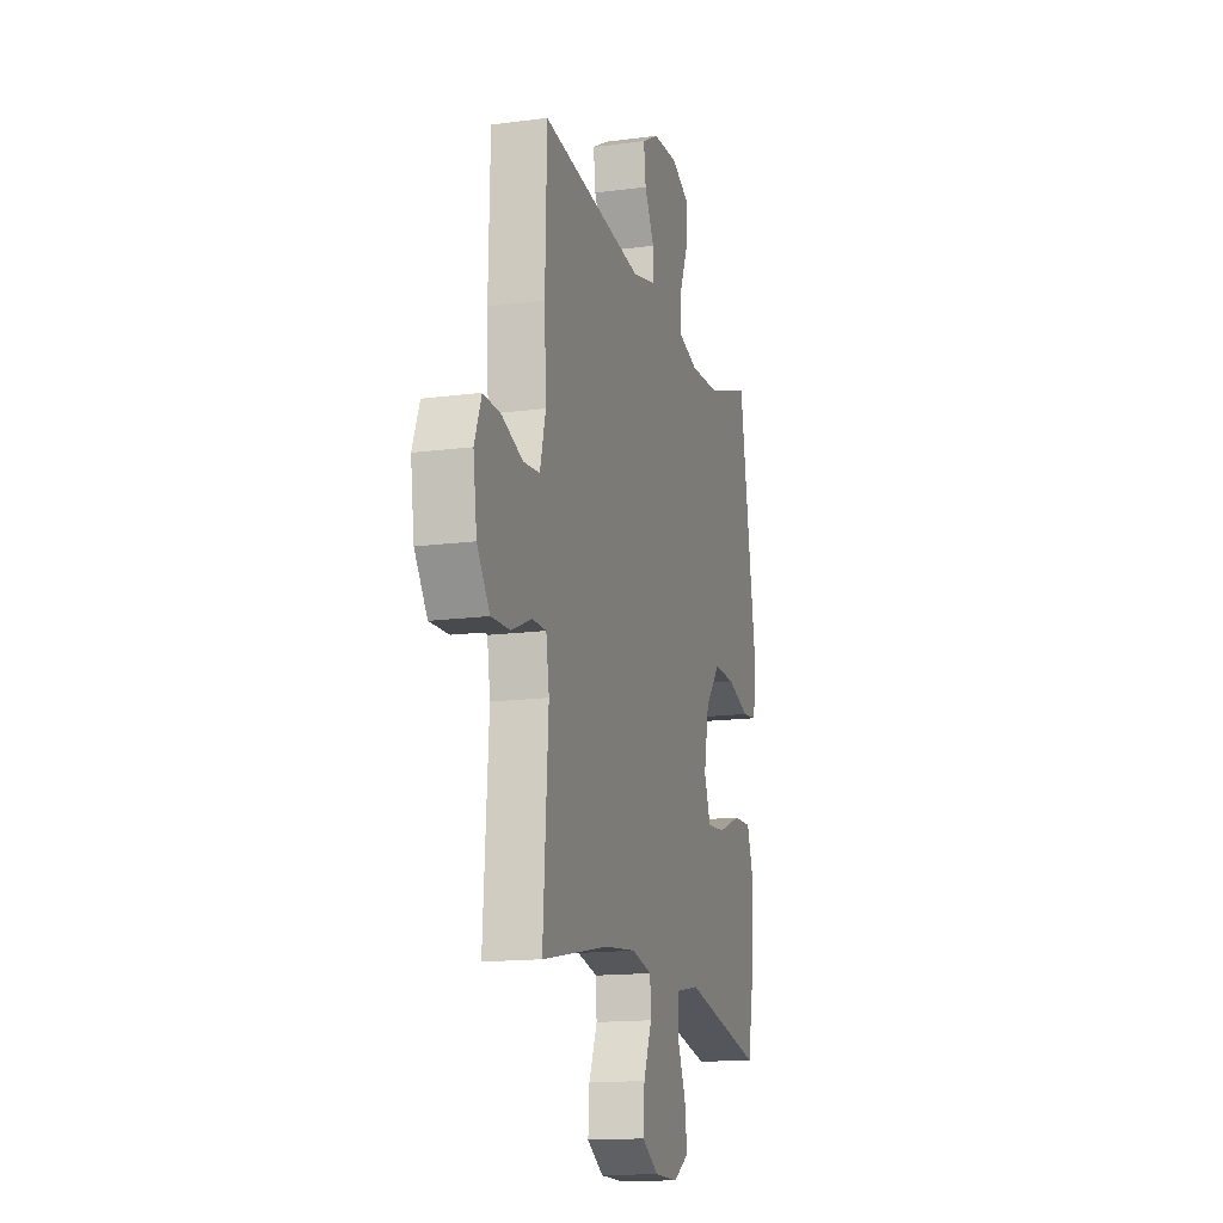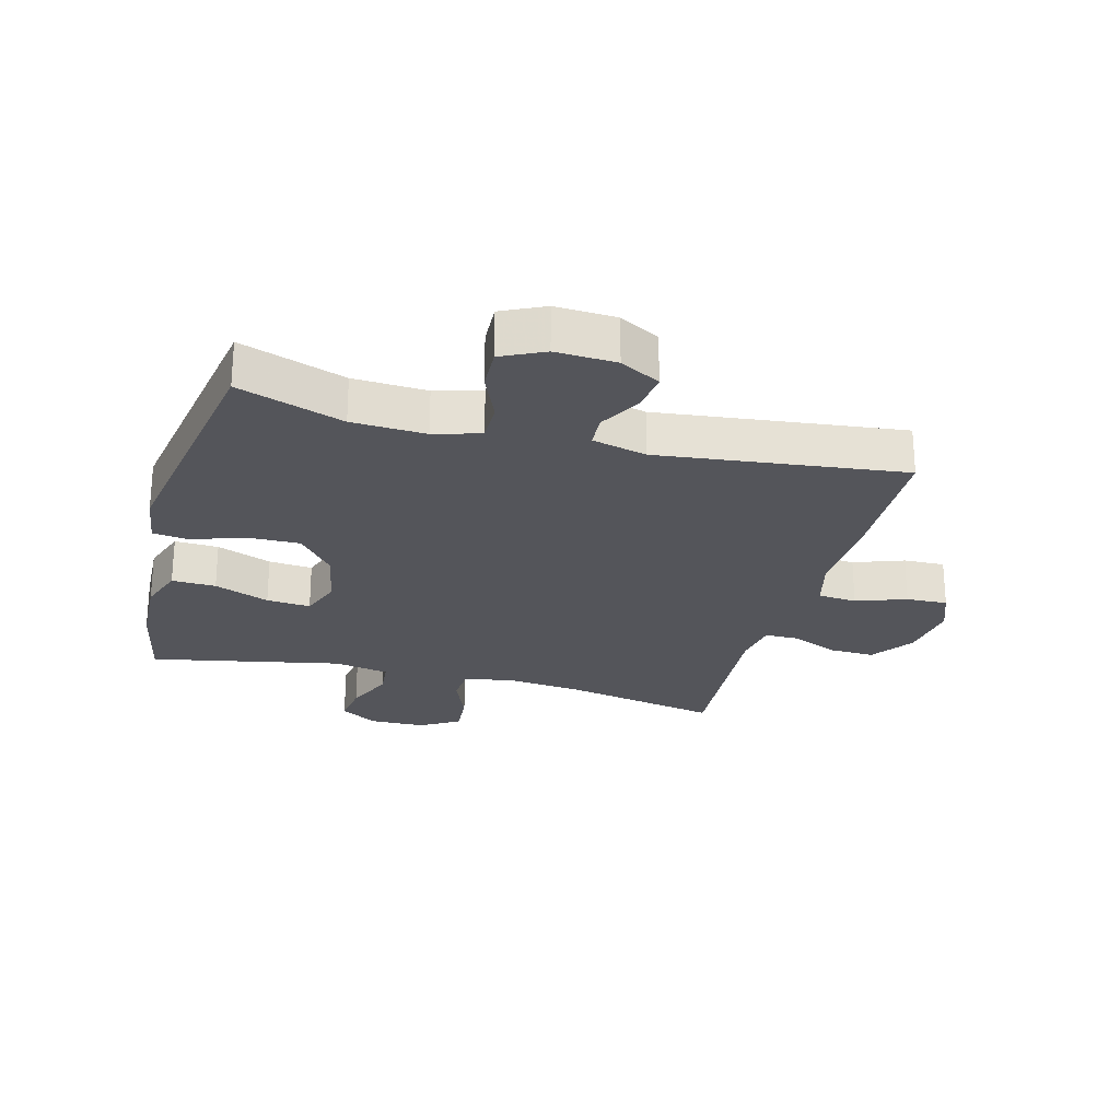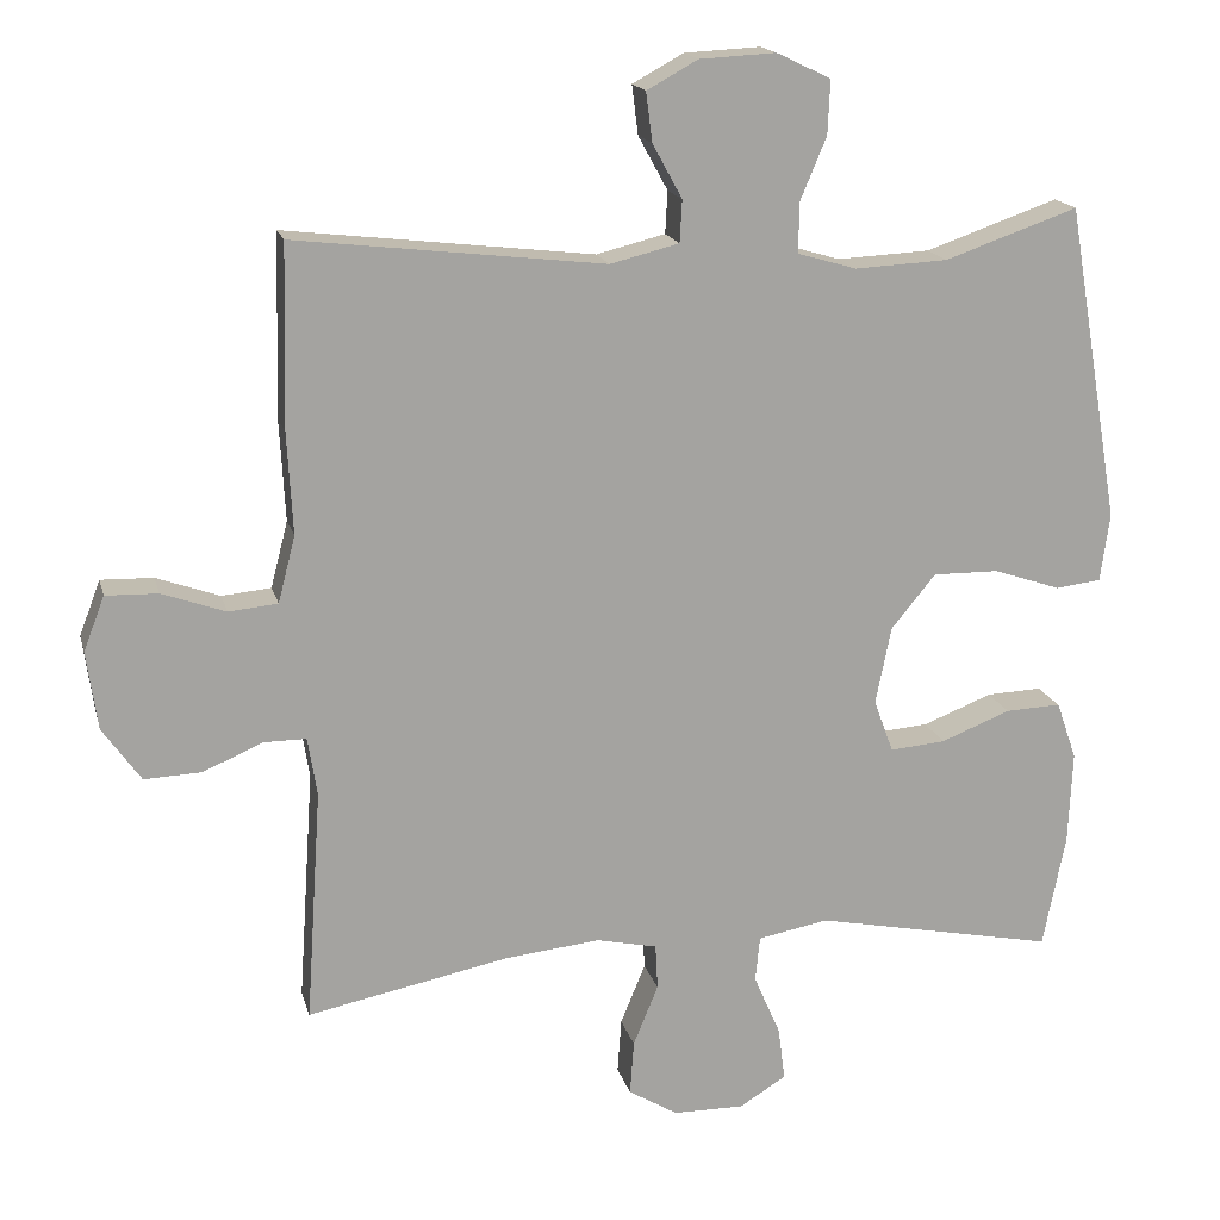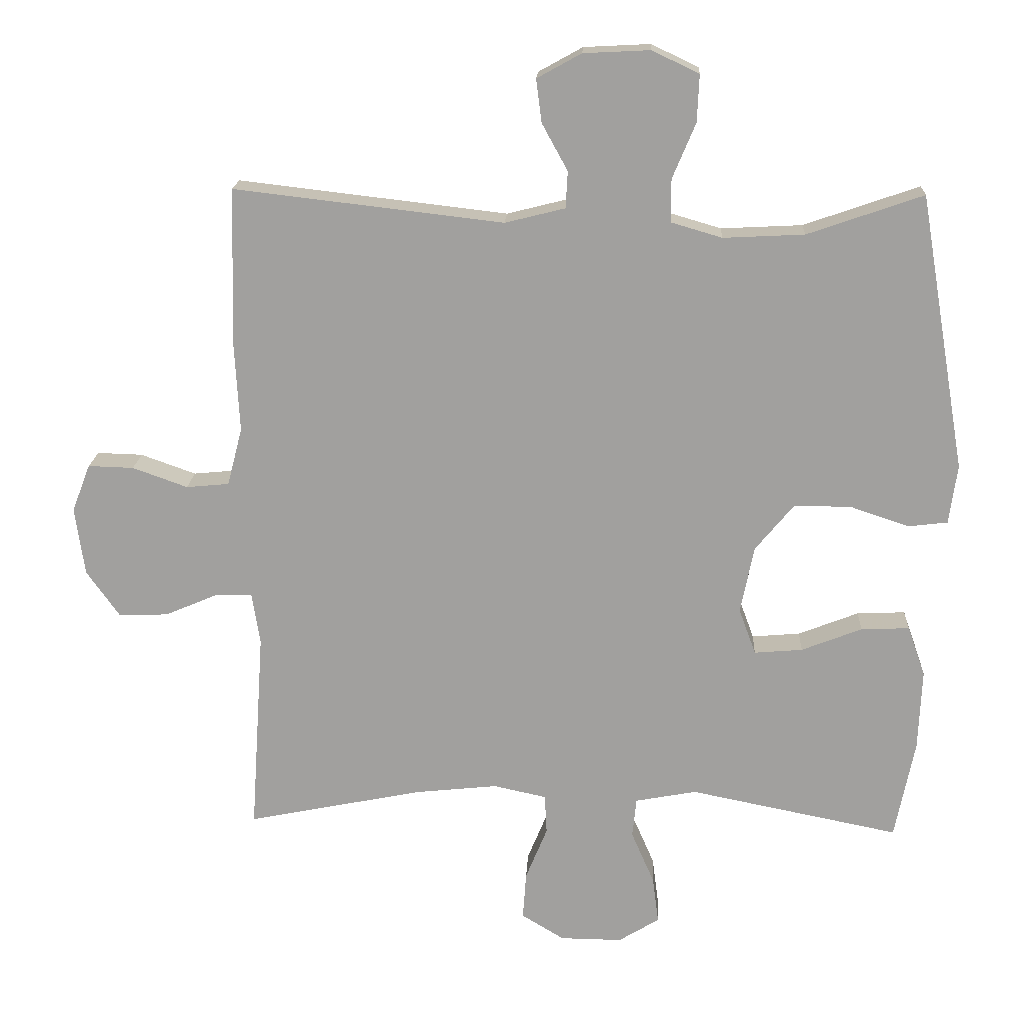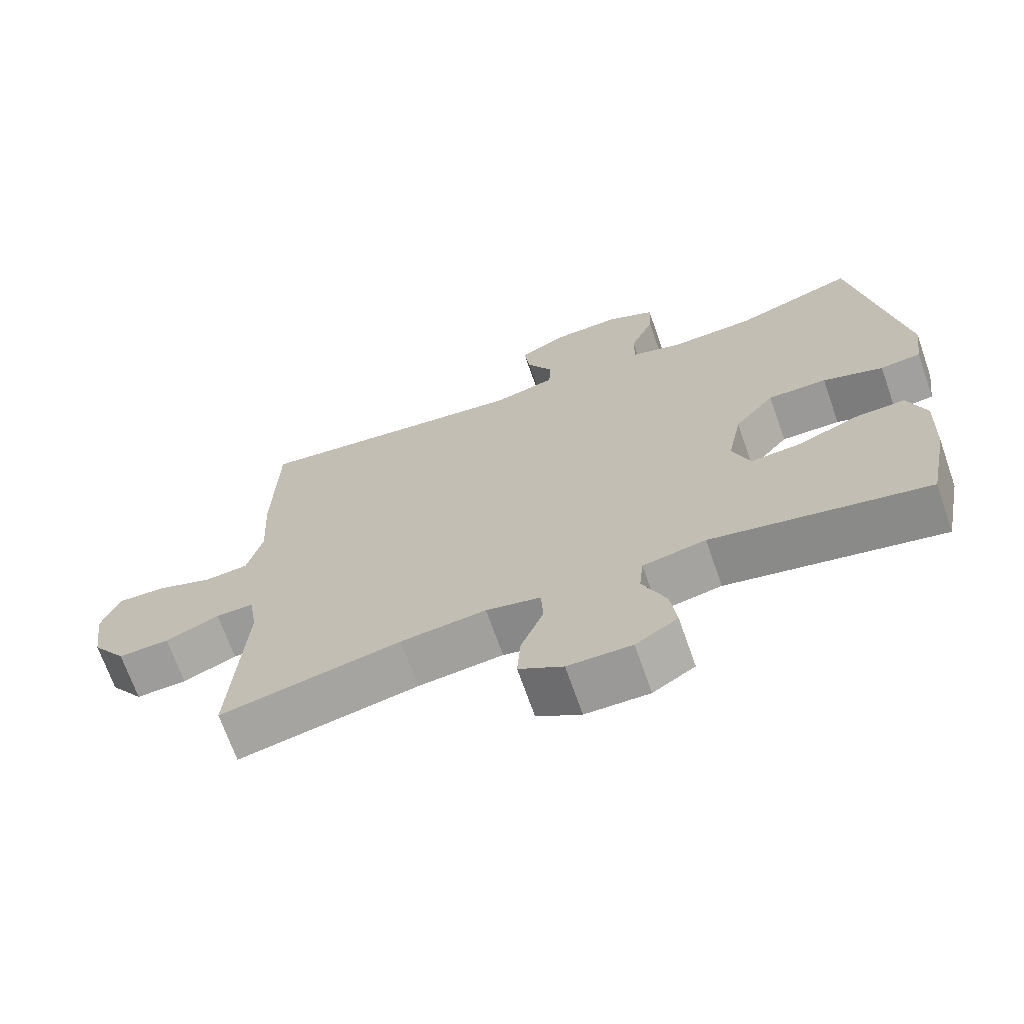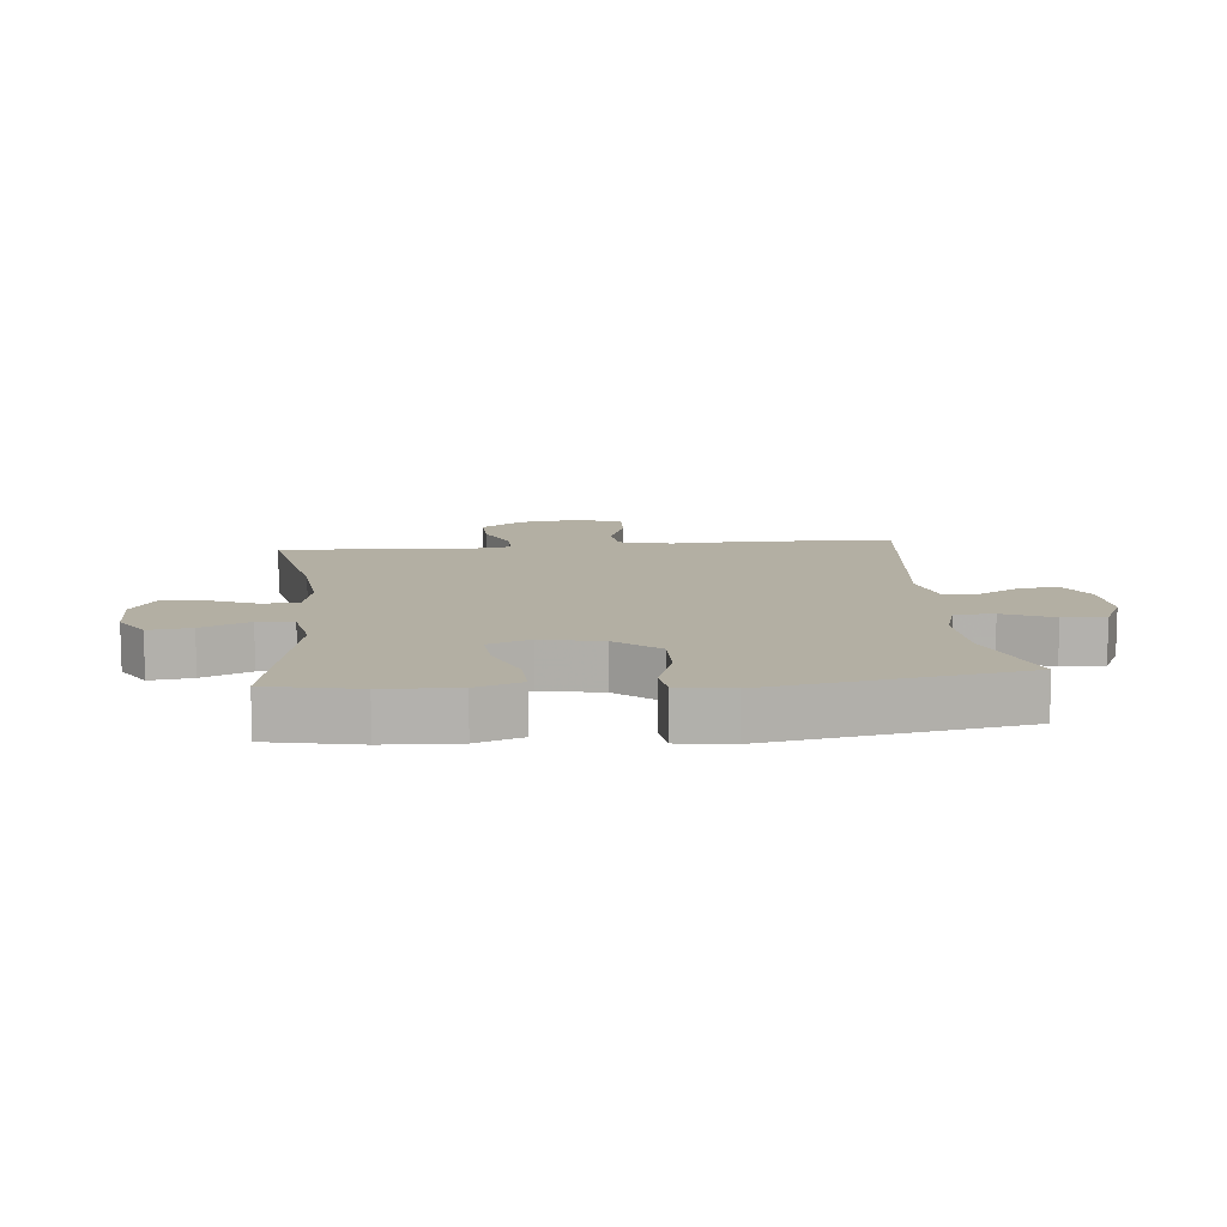
<metadata>
{"format":"obj","ext":"obj","renderer":"f3d","projection":"perspective","resolution":1024,"background":"white","views":[{"elev":-15.2,"azim":105.7,"up":"+Z"},{"elev":-25.0,"azim":-14.9,"up":"+Y"},{"elev":16.9,"azim":166.4,"up":"+Z"},{"elev":17.8,"azim":-177.2,"up":"+Z"},{"elev":-69.2,"azim":-160.7,"up":"+Z"},{"elev":11.1,"azim":-95.5,"up":"+Y"}]}
</metadata>
<code>
v 0.5 0.07 0.5
v 0.506 0.07 0.267
v 0.499 0.07 0.137
v 0.521 0.07 0.052
v 0.584 0.07 0.046
v 0.665 0.07 0.075
v 0.732 0.07 0.077
v 0.759 0.07 0.007
v 0.745 0.07 -0.093
v 0.696 0.07 -0.162
v 0.623 0.07 -0.159
v 0.546 0.07 -0.126
v 0.492 0.07 -0.126
v 0.48 0.07 -0.201
v 0.5 0.07 -0.5
v 0.242 0.07 -0.448
v 0.12 0.07 -0.435
v 0.042 0.07 -0.452
v 0.039 0.07 -0.51
v 0.071 0.07 -0.588
v 0.076 0.07 -0.658
v 0.013 0.07 -0.696
v -0.078 0.07 -0.697
v -0.138 0.07 -0.66
v -0.129 0.07 -0.591
v -0.095 0.07 -0.513
v -0.101 0.07 -0.455
v -0.191 0.07 -0.438
v -0.5 0.07 -0.5
v -0.529 0.07 -0.354
v -0.534 0.07 -0.235
v -0.508 0.07 -0.161
v -0.437 0.07 -0.164
v -0.348 0.07 -0.199
v -0.277 0.07 -0.205
v -0.252 0.07 -0.137
v -0.272 0.07 -0.038
v -0.329 0.07 0.031
v -0.413 0.07 0.03
v -0.499 0.07 0.001
v -0.557 0.07 0.008
v -0.569 0.07 0.095
v -0.5 0.07 0.5
v -0.33 0.07 0.441
v -0.211 0.07 0.435
v -0.136 0.07 0.457
v -0.136 0.07 0.52
v -0.17 0.07 0.601
v -0.173 0.07 0.67
v -0.104 0.07 0.703
v -0.006 0.07 0.698
v 0.059 0.07 0.662
v 0.051 0.07 0.599
v 0.013 0.07 0.53
v 0.016 0.07 0.476
v 0.104 0.07 0.454
v 0.5 0 0.5
v 0.506 0 0.267
v 0.499 0 0.137
v 0.521 0 0.052
v 0.584 0 0.046
v 0.665 0 0.075
v 0.732 0 0.077
v 0.759 0 0.007
v 0.745 0 -0.093
v 0.696 0 -0.162
v 0.623 0 -0.159
v 0.546 0 -0.126
v 0.492 0 -0.126
v 0.48 0 -0.201
v 0.5 0 -0.5
v 0.242 0 -0.448
v 0.12 0 -0.435
v 0.042 0 -0.452
v 0.039 0 -0.51
v 0.071 0 -0.588
v 0.076 0 -0.658
v 0.013 0 -0.696
v -0.078 0 -0.697
v -0.138 0 -0.66
v -0.129 0 -0.591
v -0.095 0 -0.513
v -0.101 0 -0.455
v -0.191 0 -0.438
v -0.5 0 -0.5
v -0.529 0 -0.354
v -0.534 0 -0.235
v -0.508 0 -0.161
v -0.437 0 -0.164
v -0.348 0 -0.199
v -0.277 0 -0.205
v -0.252 0 -0.137
v -0.272 0 -0.038
v -0.329 0 0.031
v -0.413 0 0.03
v -0.499 0 0.001
v -0.557 0 0.008
v -0.569 0 0.095
v -0.5 0 0.5
v -0.33 0 0.441
v -0.211 0 0.435
v -0.136 0 0.457
v -0.136 0 0.52
v -0.17 0 0.601
v -0.173 0 0.67
v -0.104 0 0.703
v -0.006 0 0.698
v 0.059 0 0.662
v 0.051 0 0.599
v 0.013 0 0.53
v 0.016 0 0.476
v 0.104 0 0.454
f 52 53 54
f 51 52 54
f 50 51 54
f 49 50 54
f 48 49 54
f 47 48 54
f 46 47 54 55
f 45 46 55 56
f 42 43 44
f 41 42 44
f 40 41 44
f 39 40 44
f 38 39 44 45
f 37 38 45 56
f 32 33 34
f 31 32 34
f 30 31 34
f 29 30 34
f 28 29 34
f 27 28 34 35
f 24 25 26
f 23 24 26
f 22 23 26
f 21 22 26
f 20 21 26
f 19 20 26
f 18 19 26 27
f 27 35 36
f 18 27 36
f 17 18 36
f 14 15 16
f 37 56 1
f 36 37 1
f 17 36 1
f 16 17 1
f 14 16 1
f 13 14 1
f 10 11 12
f 9 10 12
f 8 9 12
f 7 8 12
f 6 7 12
f 5 6 12
f 1 2 3
f 13 1 3
f 4 5 12 13
f 3 4 13
f 110 109 108
f 110 108 107
f 110 107 106
f 110 106 105
f 110 105 104
f 110 104 103
f 111 110 103 102
f 112 111 102 101
f 100 99 98
f 100 98 97
f 100 97 96
f 100 96 95
f 101 100 95 94
f 112 101 94 93
f 90 89 88
f 90 88 87
f 90 87 86
f 90 86 85
f 90 85 84
f 91 90 84 83
f 82 81 80
f 82 80 79
f 82 79 78
f 82 78 77
f 82 77 76
f 82 76 75
f 83 82 75 74
f 92 91 83
f 92 83 74
f 92 74 73
f 72 71 70
f 57 112 93
f 57 93 92
f 57 92 73
f 57 73 72
f 57 72 70
f 57 70 69
f 68 67 66
f 68 66 65
f 68 65 64
f 68 64 63
f 68 63 62
f 68 62 61
f 59 58 57
f 59 57 69
f 69 68 61 60
f 69 60 59
f 1 57 58 2
f 2 58 59 3
f 3 59 60 4
f 4 60 61 5
f 5 61 62 6
f 6 62 63 7
f 7 63 64 8
f 8 64 65 9
f 9 65 66 10
f 10 66 67 11
f 11 67 68 12
f 12 68 69 13
f 13 69 70 14
f 14 70 71 15
f 15 71 72 16
f 16 72 73 17
f 17 73 74 18
f 18 74 75 19
f 19 75 76 20
f 20 76 77 21
f 21 77 78 22
f 22 78 79 23
f 23 79 80 24
f 24 80 81 25
f 25 81 82 26
f 26 82 83 27
f 27 83 84 28
f 28 84 85 29
f 29 85 86 30
f 30 86 87 31
f 31 87 88 32
f 32 88 89 33
f 33 89 90 34
f 34 90 91 35
f 35 91 92 36
f 36 92 93 37
f 37 93 94 38
f 38 94 95 39
f 39 95 96 40
f 40 96 97 41
f 41 97 98 42
f 42 98 99 43
f 43 99 100 44
f 44 100 101 45
f 45 101 102 46
f 46 102 103 47
f 47 103 104 48
f 48 104 105 49
f 49 105 106 50
f 50 106 107 51
f 51 107 108 52
f 52 108 109 53
f 53 109 110 54
f 54 110 111 55
f 55 111 112 56
f 56 112 57 1

</code>
